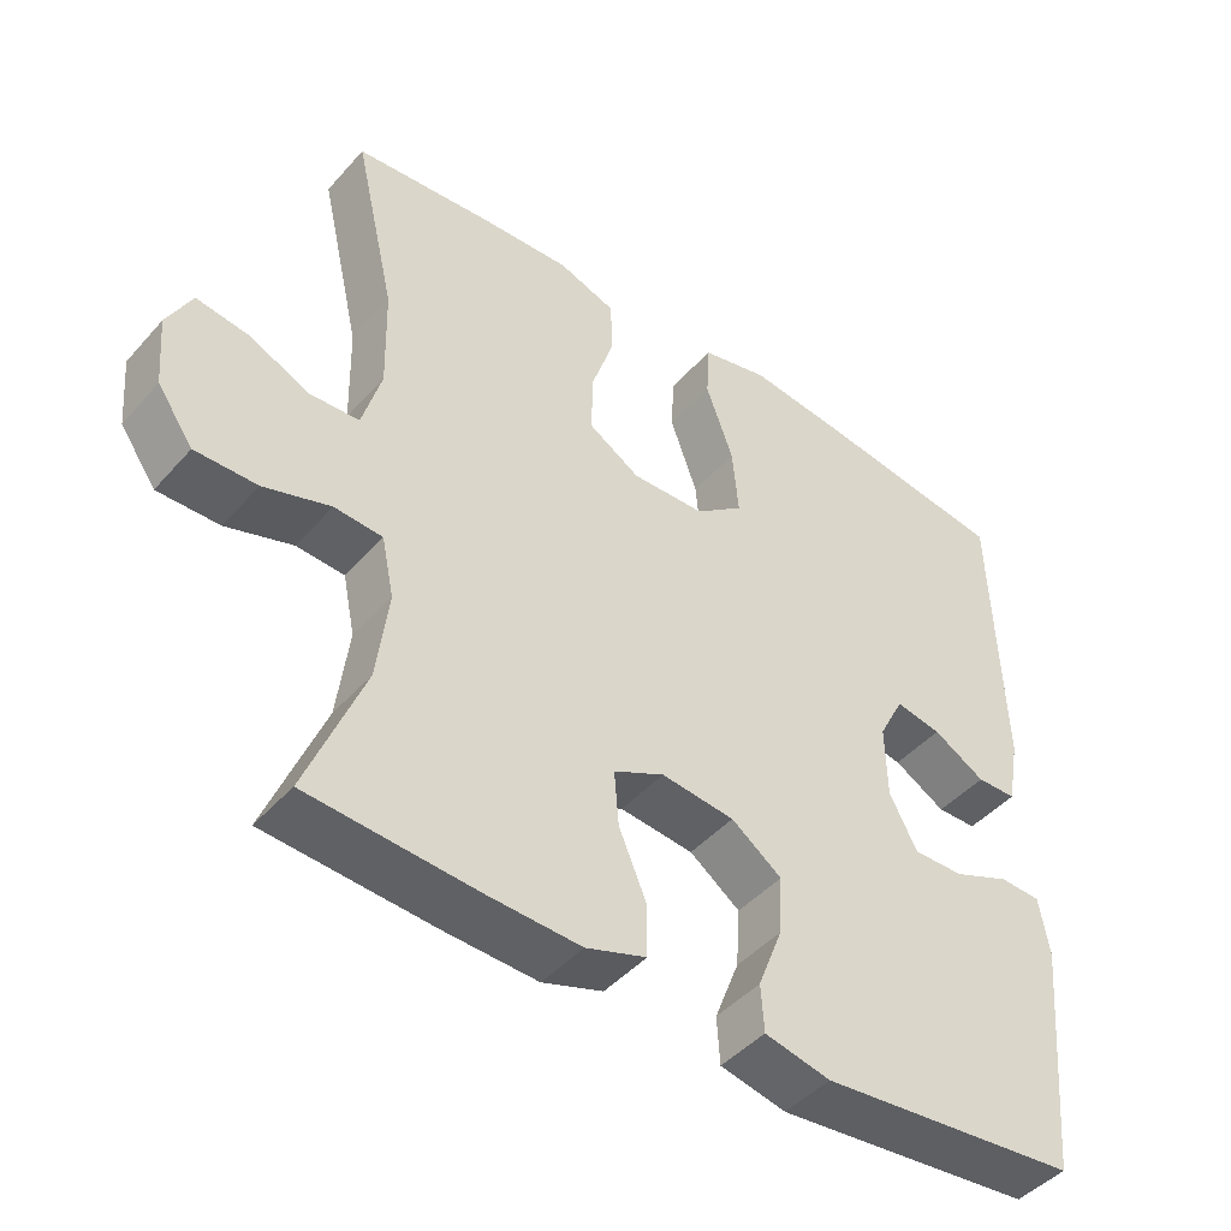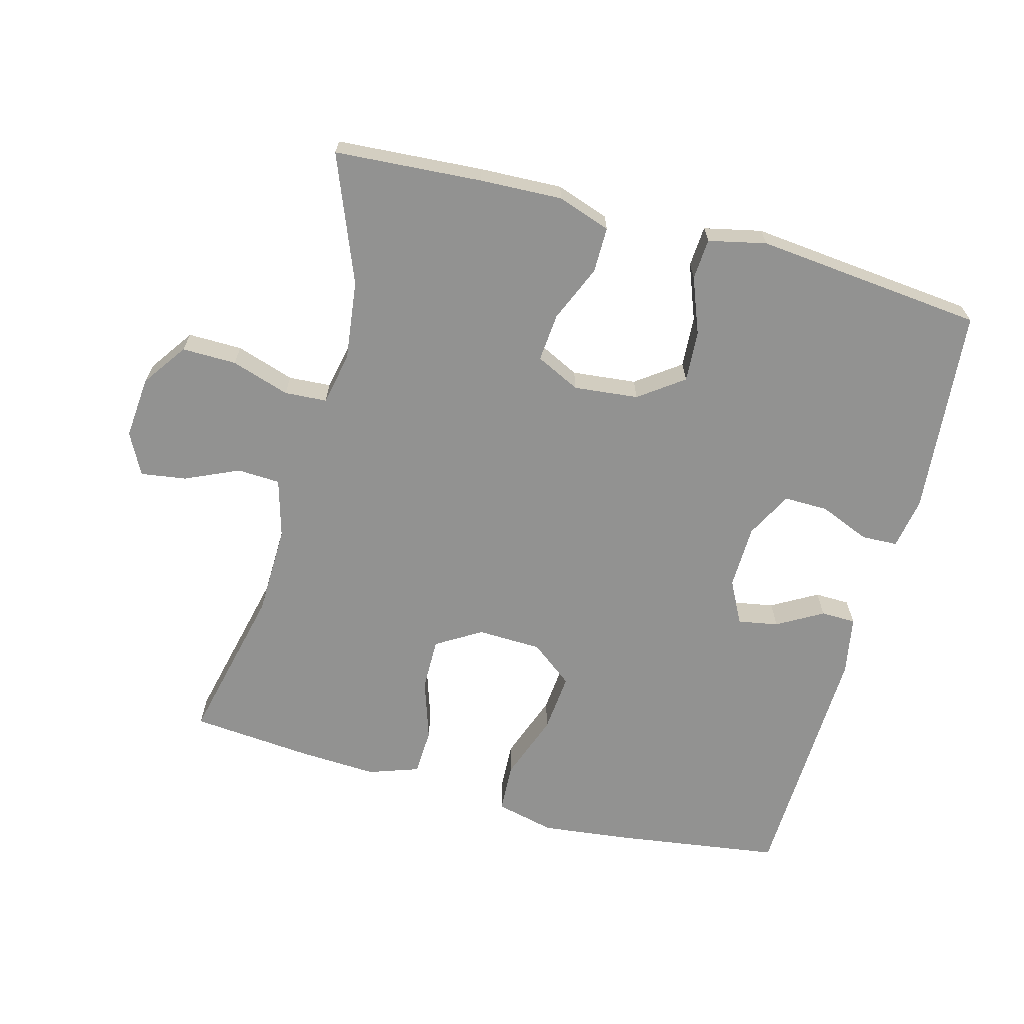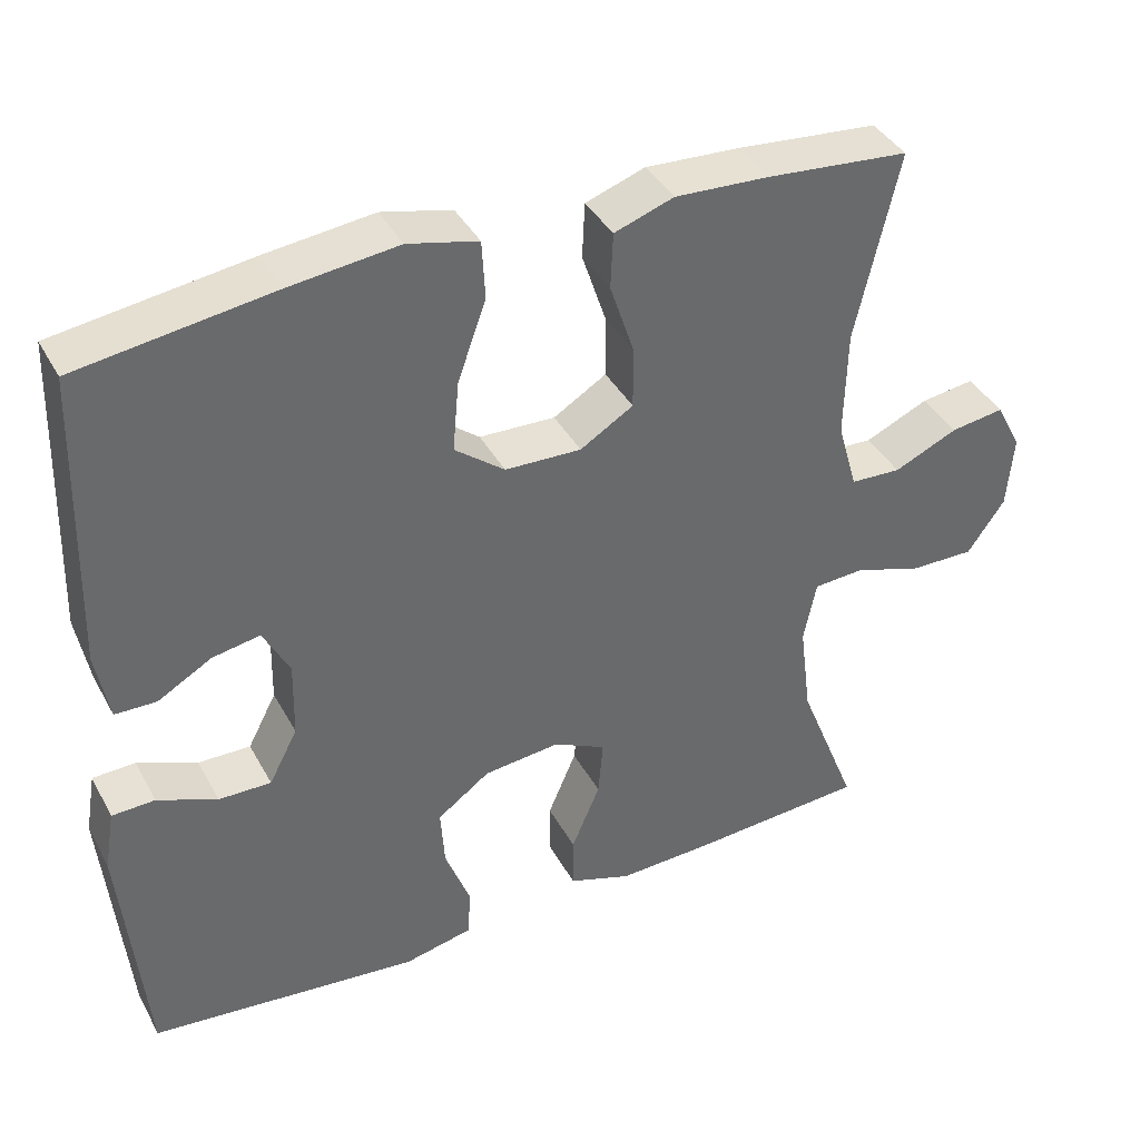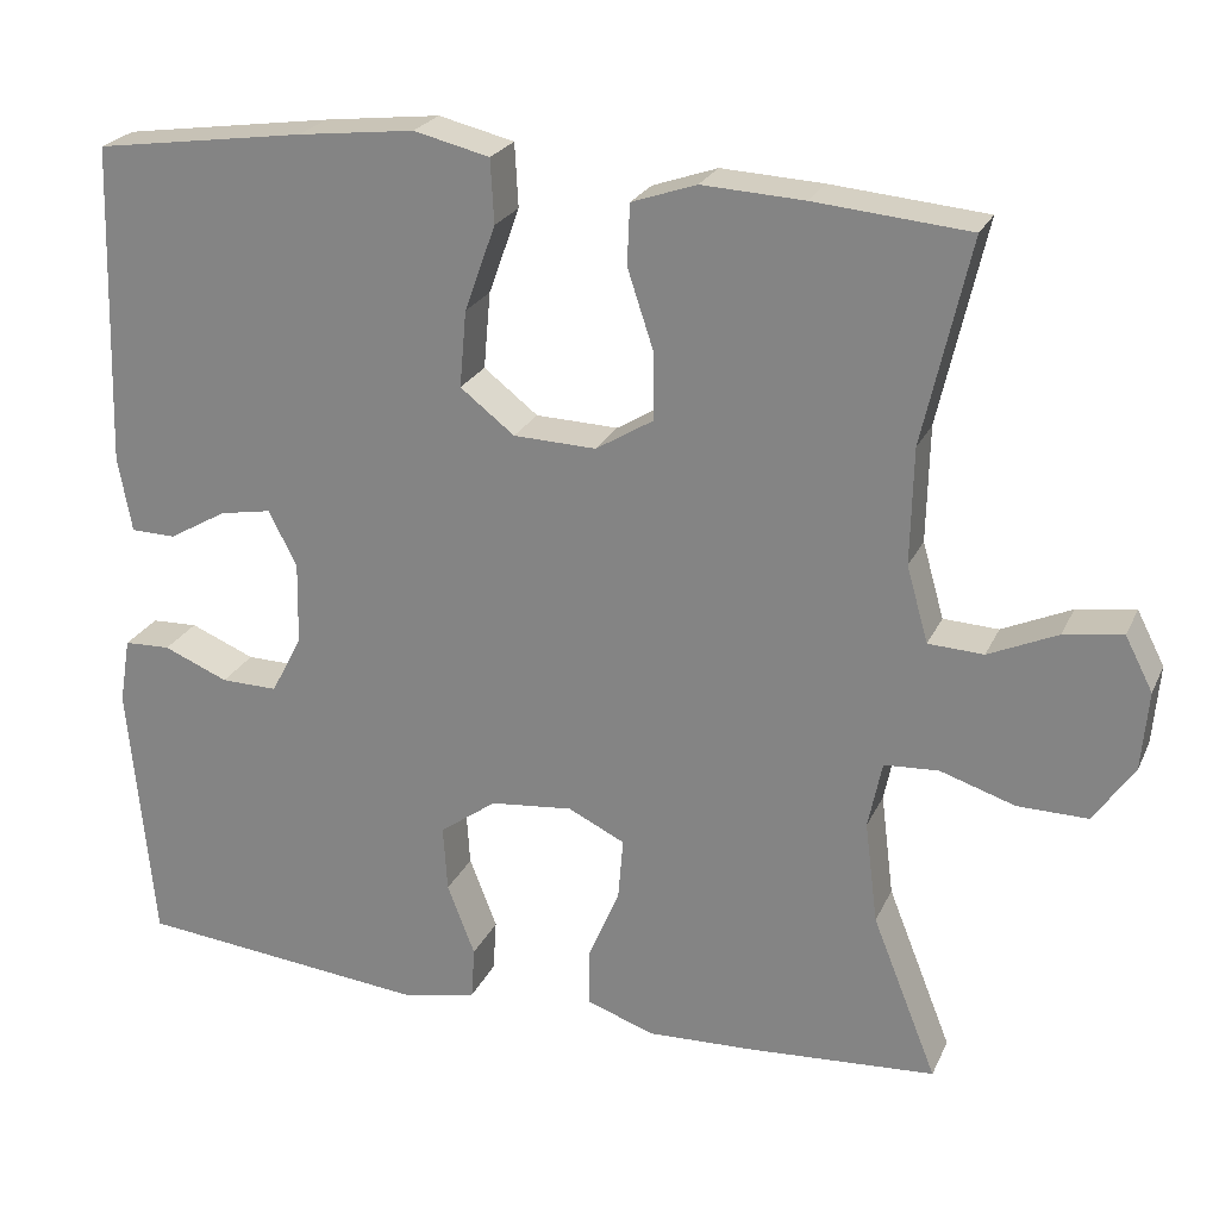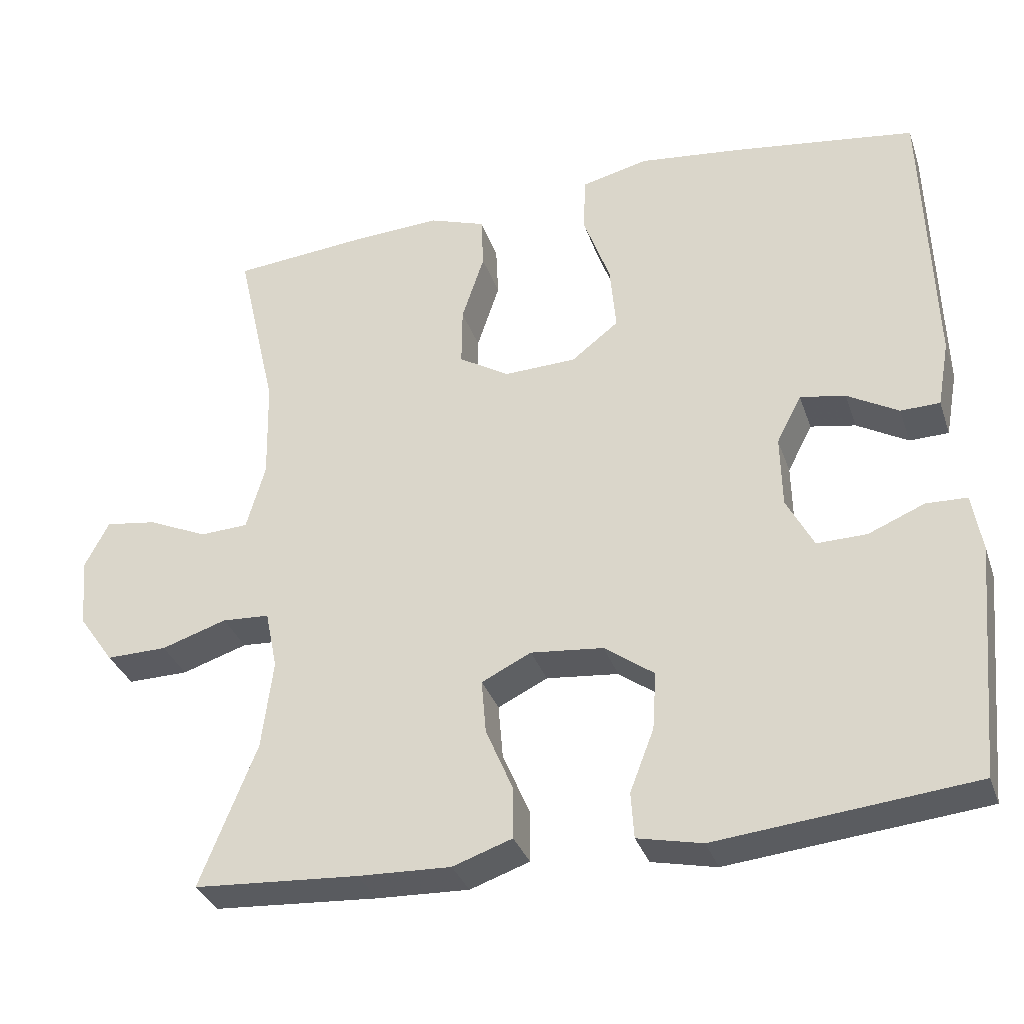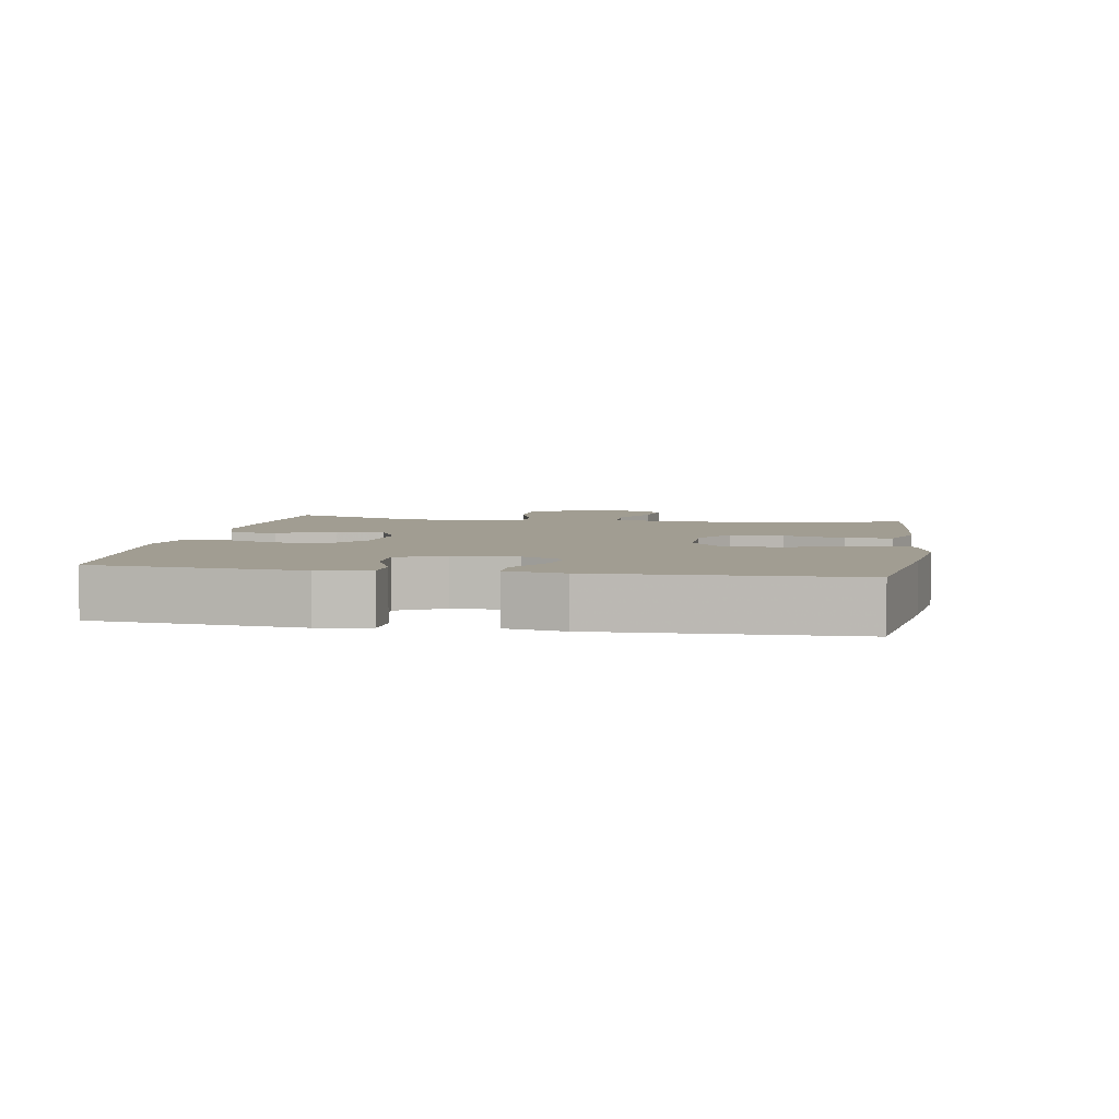
<metadata>
{"format":"obj","ext":"obj","renderer":"f3d","projection":"perspective","resolution":1024,"background":"white","views":[{"elev":-45.2,"azim":141.5,"up":"+Z"},{"elev":-66.3,"azim":164.9,"up":"+Y"},{"elev":39.3,"azim":-26.2,"up":"+Z"},{"elev":23.9,"azim":20.0,"up":"+Z"},{"elev":-33.4,"azim":-162.4,"up":"+Z"},{"elev":4.8,"azim":-80.2,"up":"+Y"}]}
</metadata>
<code>
v -0.5 0.07 -0.5
v -0.529 0.07 -0.19
v -0.516 0.07 -0.113
v -0.462 0.07 -0.111
v -0.387 0.07 -0.142
v -0.321 0.07 -0.143
v -0.285 0.07 -0.074
v -0.283 0.07 0.022
v -0.316 0.07 0.086
v -0.376 0.07 0.075
v -0.444 0.07 0.036
v -0.496 0.07 0.037
v -0.512 0.07 0.125
v -0.5 0.07 0.5
v -0.255 0.07 0.535
v -0.119 0.07 0.551
v -0.031 0.07 0.53
v -0.027 0.07 0.456
v -0.063 0.07 0.356
v -0.071 0.07 0.267
v -0.008 0.07 0.218
v 0.088 0.07 0.215
v 0.155 0.07 0.256
v 0.154 0.07 0.335
v 0.124 0.07 0.426
v 0.127 0.07 0.496
v 0.202 0.07 0.522
v 0.32 0.07 0.516
v 0.5 0.07 0.5
v 0.446 0.07 0.263
v 0.443 0.07 0.128
v 0.468 0.07 0.04
v 0.532 0.07 0.037
v 0.612 0.07 0.073
v 0.68 0.07 0.083
v 0.712 0.07 0.021
v 0.704 0.07 -0.072
v 0.657 0.07 -0.139
v 0.576 0.07 -0.138
v 0.489 0.07 -0.11
v 0.426 0.07 -0.114
v 0.41 0.07 -0.192
v 0.425 0.07 -0.311
v 0.5 0.07 -0.5
v 0.281 0.07 -0.515
v 0.158 0.07 -0.52
v 0.079 0.07 -0.493
v 0.079 0.07 -0.425
v 0.115 0.07 -0.34
v 0.121 0.07 -0.268
v 0.055 0.07 -0.236
v -0.041 0.07 -0.246
v -0.107 0.07 -0.294
v -0.102 0.07 -0.371
v -0.07 0.07 -0.454
v -0.074 0.07 -0.515
v -0.16 0.07 -0.534
v -0.5 0 -0.5
v -0.529 0 -0.19
v -0.516 0 -0.113
v -0.462 0 -0.111
v -0.387 0 -0.142
v -0.321 0 -0.143
v -0.285 0 -0.074
v -0.283 0 0.022
v -0.316 0 0.086
v -0.376 0 0.075
v -0.444 0 0.036
v -0.496 0 0.037
v -0.512 0 0.125
v -0.5 0 0.5
v -0.255 0 0.535
v -0.119 0 0.551
v -0.031 0 0.53
v -0.027 0 0.456
v -0.063 0 0.356
v -0.071 0 0.267
v -0.008 0 0.218
v 0.088 0 0.215
v 0.155 0 0.256
v 0.154 0 0.335
v 0.124 0 0.426
v 0.127 0 0.496
v 0.202 0 0.522
v 0.32 0 0.516
v 0.5 0 0.5
v 0.446 0 0.263
v 0.443 0 0.128
v 0.468 0 0.04
v 0.532 0 0.037
v 0.612 0 0.073
v 0.68 0 0.083
v 0.712 0 0.021
v 0.704 0 -0.072
v 0.657 0 -0.139
v 0.576 0 -0.138
v 0.489 0 -0.11
v 0.426 0 -0.114
v 0.41 0 -0.192
v 0.425 0 -0.311
v 0.5 0 -0.5
v 0.281 0 -0.515
v 0.158 0 -0.52
v 0.079 0 -0.493
v 0.079 0 -0.425
v 0.115 0 -0.34
v 0.121 0 -0.268
v 0.055 0 -0.236
v -0.041 0 -0.246
v -0.107 0 -0.294
v -0.102 0 -0.371
v -0.07 0 -0.454
v -0.074 0 -0.515
v -0.16 0 -0.534
f 3 4 5
f 2 3 5
f 1 2 5
f 57 1 5
f 56 57 5
f 55 56 5
f 54 55 5
f 53 54 5 6
f 52 53 6 7
f 51 52 7 8
f 50 51 8 9
f 47 48 49
f 46 47 49
f 45 46 49
f 44 45 49
f 43 44 49
f 42 43 49 50
f 41 42 50 9
f 38 39 40
f 37 38 40
f 36 37 40
f 35 36 40
f 34 35 40
f 33 34 40
f 32 33 40 41
f 31 32 41 9
f 28 29 30
f 27 28 30
f 26 27 30
f 25 26 30
f 24 25 30
f 23 24 30 31
f 22 23 31
f 21 22 31 9
f 17 18 19
f 16 17 19
f 15 16 19
f 14 15 19
f 13 14 19
f 12 13 19
f 11 12 19
f 10 11 19
f 10 19 20
f 9 10 20 21
f 62 61 60
f 62 60 59
f 62 59 58
f 62 58 114
f 62 114 113
f 62 113 112
f 62 112 111
f 63 62 111 110
f 64 63 110 109
f 65 64 109 108
f 66 65 108 107
f 106 105 104
f 106 104 103
f 106 103 102
f 106 102 101
f 106 101 100
f 107 106 100 99
f 66 107 99 98
f 97 96 95
f 97 95 94
f 97 94 93
f 97 93 92
f 97 92 91
f 97 91 90
f 98 97 90 89
f 66 98 89 88
f 87 86 85
f 87 85 84
f 87 84 83
f 87 83 82
f 87 82 81
f 88 87 81 80
f 88 80 79
f 66 88 79 78
f 76 75 74
f 76 74 73
f 76 73 72
f 76 72 71
f 76 71 70
f 76 70 69
f 76 69 68
f 76 68 67
f 77 76 67
f 78 77 67 66
f 1 58 59 2
f 2 59 60 3
f 3 60 61 4
f 4 61 62 5
f 5 62 63 6
f 6 63 64 7
f 7 64 65 8
f 8 65 66 9
f 9 66 67 10
f 10 67 68 11
f 11 68 69 12
f 12 69 70 13
f 13 70 71 14
f 14 71 72 15
f 15 72 73 16
f 16 73 74 17
f 17 74 75 18
f 18 75 76 19
f 19 76 77 20
f 20 77 78 21
f 21 78 79 22
f 22 79 80 23
f 23 80 81 24
f 24 81 82 25
f 25 82 83 26
f 26 83 84 27
f 27 84 85 28
f 28 85 86 29
f 29 86 87 30
f 30 87 88 31
f 31 88 89 32
f 32 89 90 33
f 33 90 91 34
f 34 91 92 35
f 35 92 93 36
f 36 93 94 37
f 37 94 95 38
f 38 95 96 39
f 39 96 97 40
f 40 97 98 41
f 41 98 99 42
f 42 99 100 43
f 43 100 101 44
f 44 101 102 45
f 45 102 103 46
f 46 103 104 47
f 47 104 105 48
f 48 105 106 49
f 49 106 107 50
f 50 107 108 51
f 51 108 109 52
f 52 109 110 53
f 53 110 111 54
f 54 111 112 55
f 55 112 113 56
f 56 113 114 57
f 57 114 58 1

</code>
